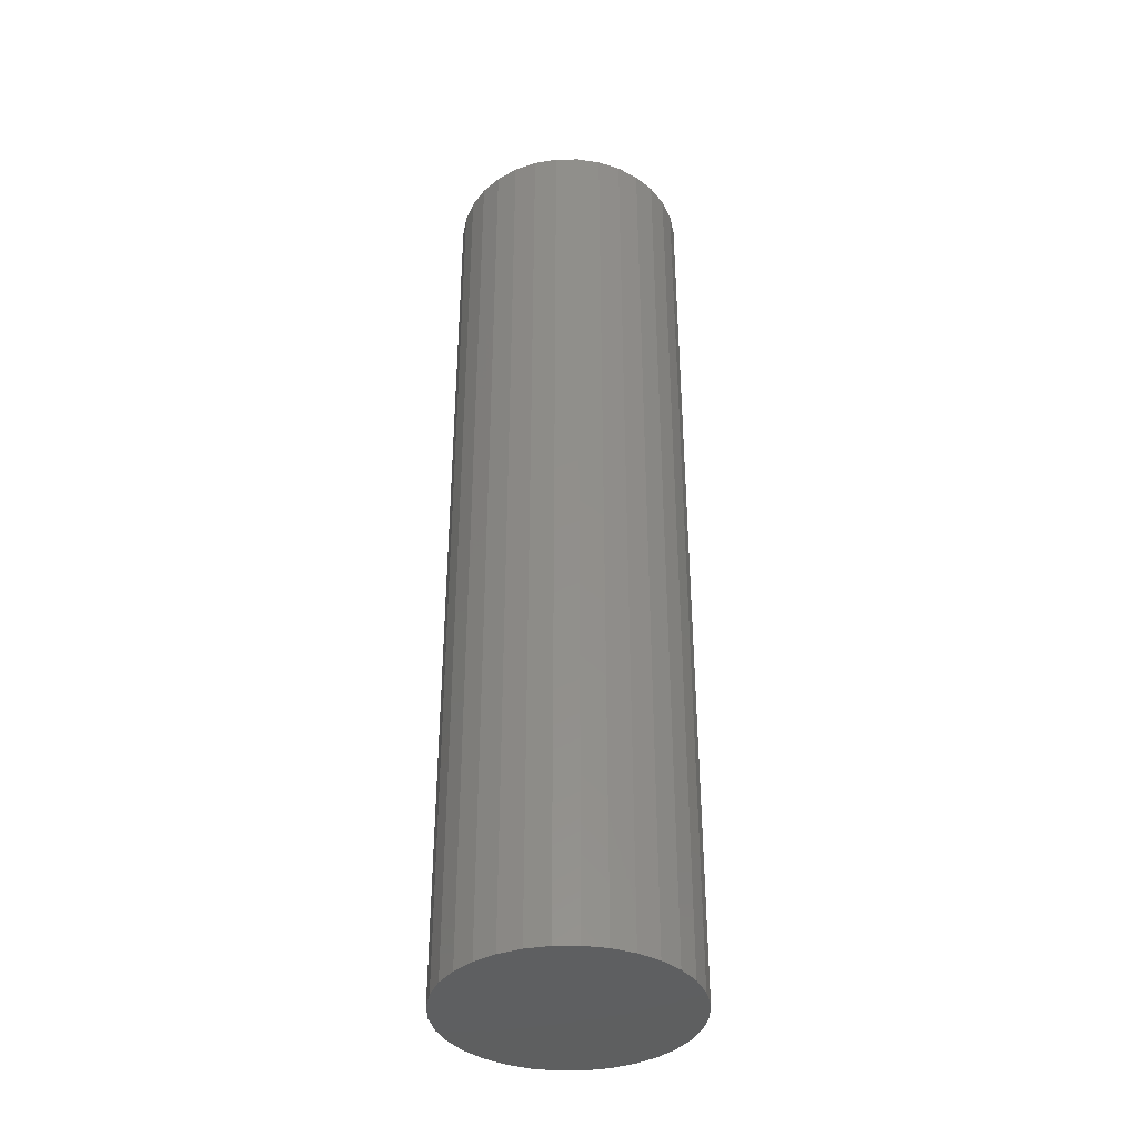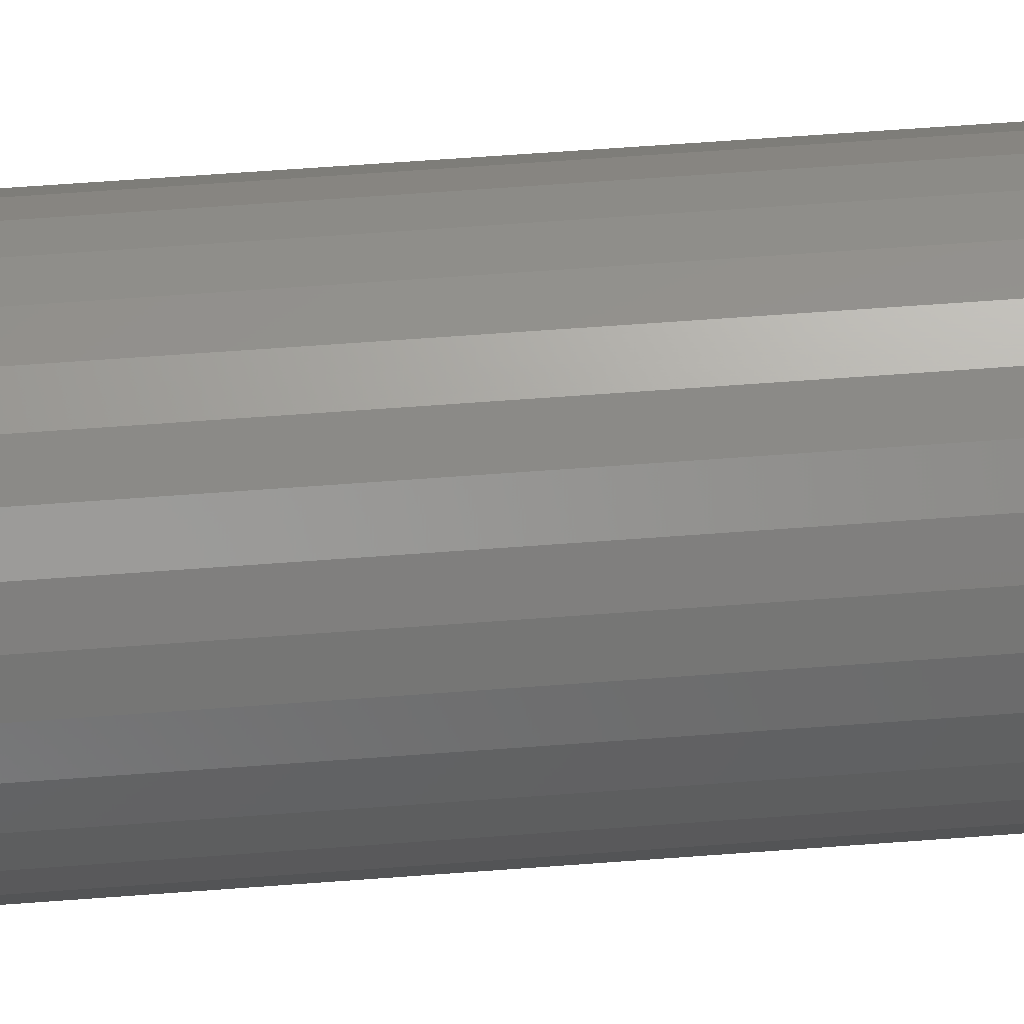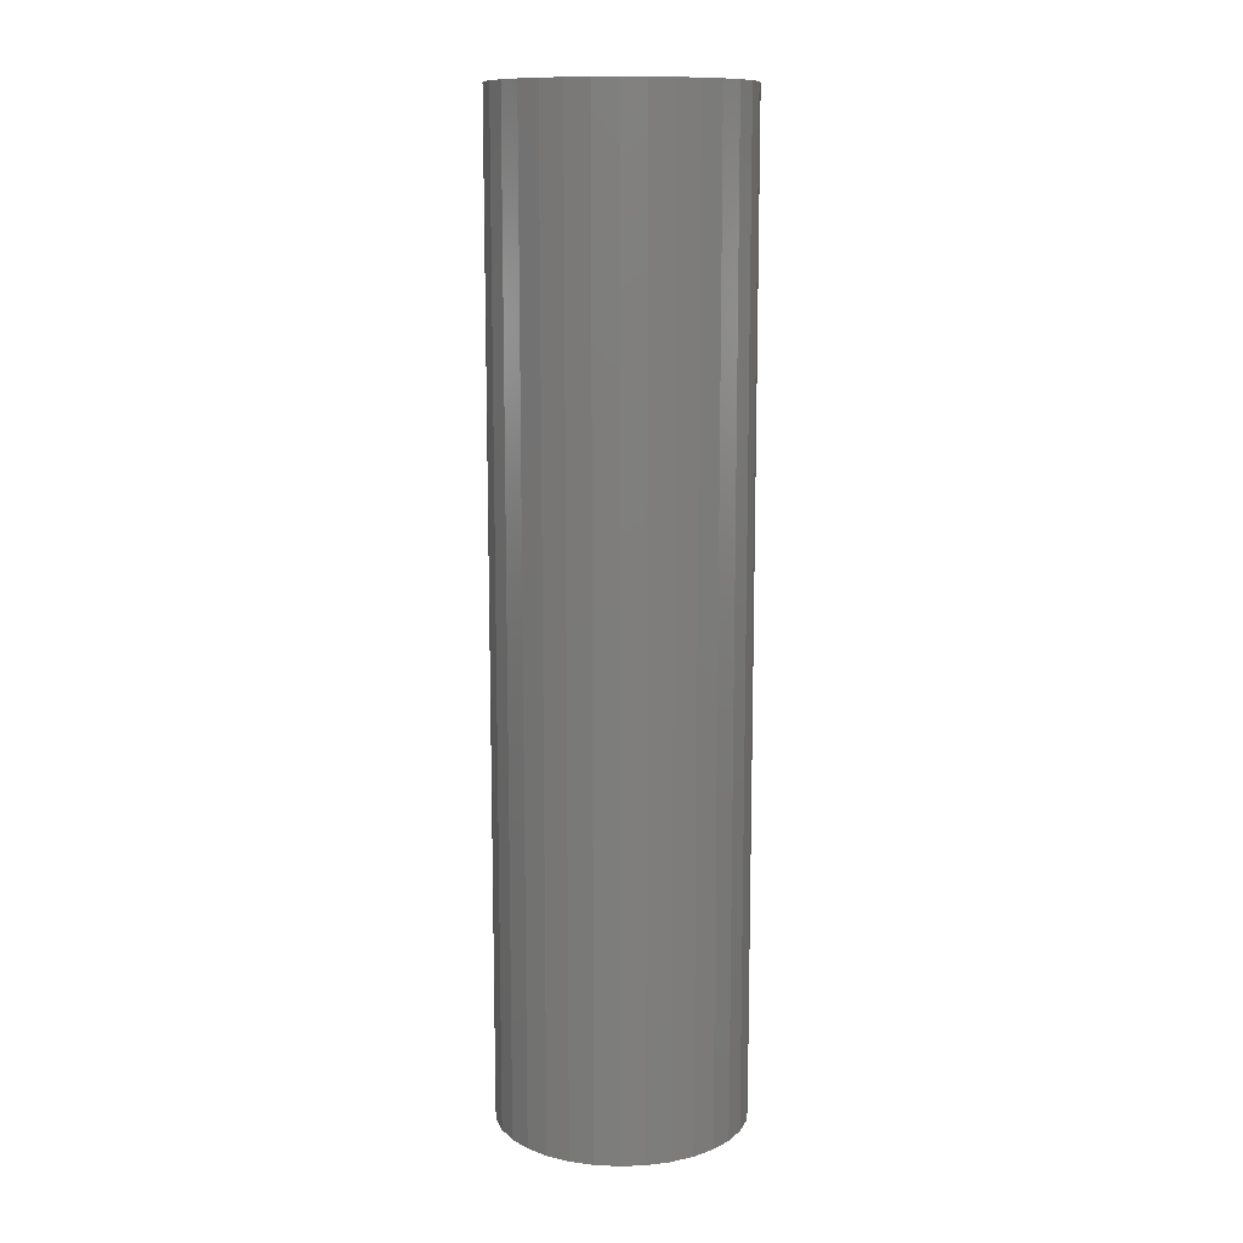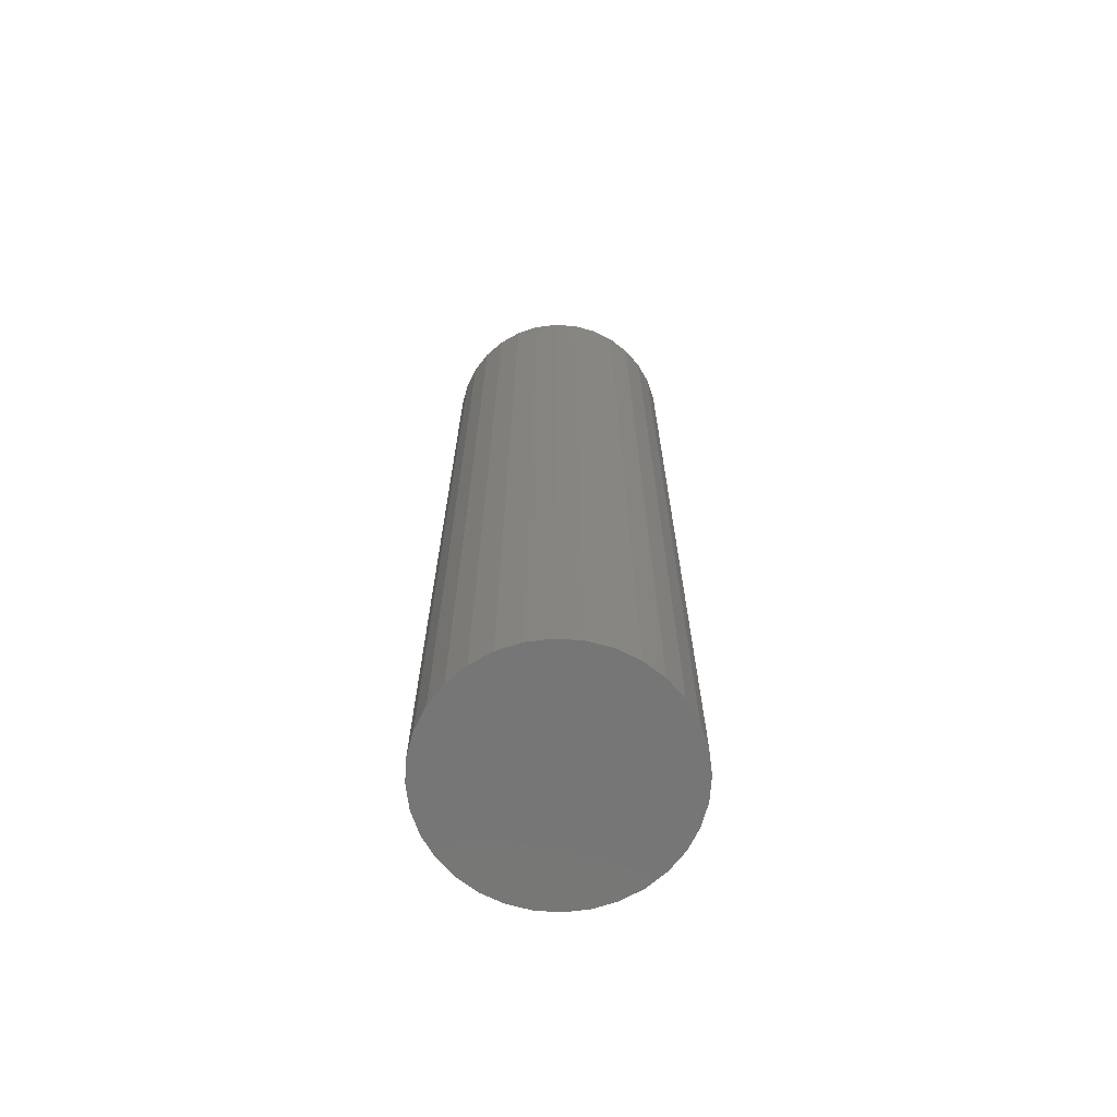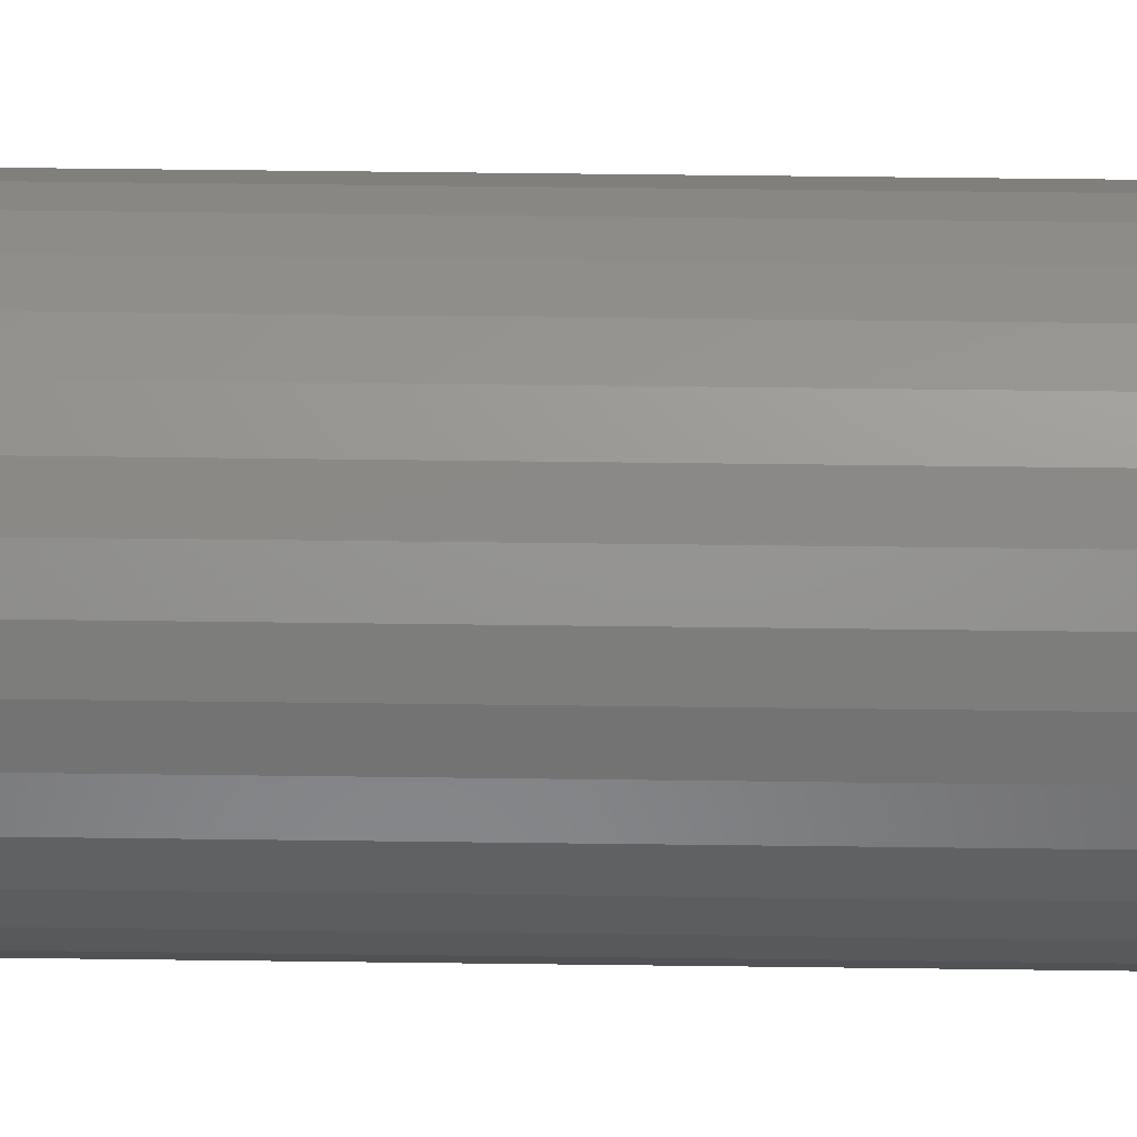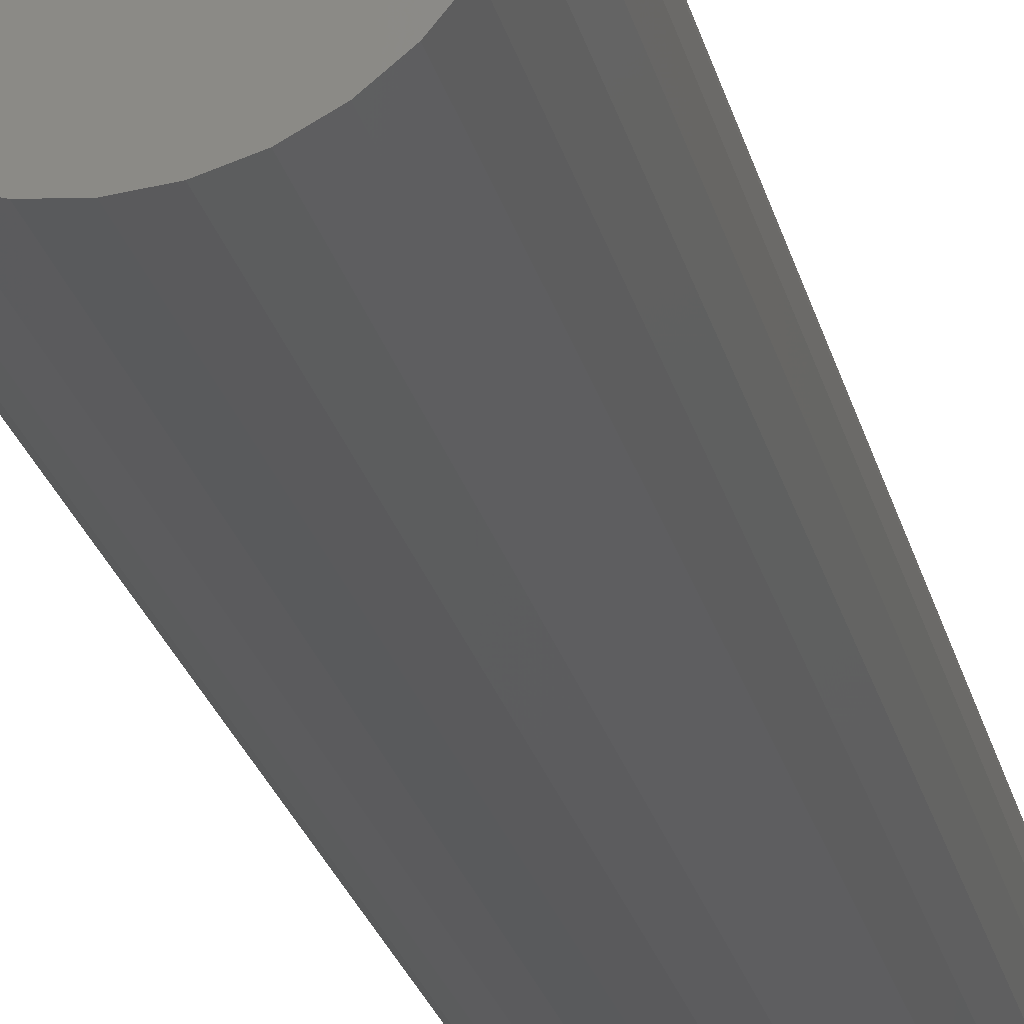
<metadata>
{"format":"stl","ext":"stl","renderer":"f3d","projection":"perspective","resolution":1024,"background":"white","views":[{"elev":-38.1,"azim":-117.3,"up":"+Y"},{"elev":61.5,"azim":-94.4,"up":"+Z"},{"elev":11.8,"azim":45.7,"up":"+Y"},{"elev":-68.7,"azim":-144.6,"up":"+Y"},{"elev":52.8,"azim":-89.2,"up":"+Z"},{"elev":-24.2,"azim":12.9,"up":"+Z"}]}
</metadata>
<code>
# stl→obj: 64 verts, 124 faces
v -0.03302 -1.5 0.1858
v 0.04091 -1.5 0.1858
v 0.003947 -1.5 0.1895
v -0.06856 -1.5 0.1751
v 0.07646 -1.5 0.1751
v 0.07646 -1.5 -0.1751
v -0.03302 -1.5 -0.1858
v 0.04091 -1.5 -0.1858
v 0.003947 -1.5 -0.1895
v 0.1092 -1.5 0.1575
v -0.1013 -1.5 0.1575
v 0.1379 -1.5 0.134
v -0.13 -1.5 0.134
v 0.1615 -1.5 0.1053
v -0.1536 -1.5 0.1053
v 0.179 -1.5 0.07251
v -0.1711 -1.5 0.07251
v 0.1898 -1.5 0.03696
v -0.1819 -1.5 0.03696
v 0.1934 -1.5 -3.481e-17
v -0.1855 -1.5 1.16e-17
v 0.1898 -1.5 -0.03696
v -0.1819 -1.5 -0.03696
v 0.179 -1.5 -0.07251
v -0.1711 -1.5 -0.07251
v 0.1615 -1.5 -0.1053
v -0.1536 -1.5 -0.1053
v 0.1379 -1.5 -0.134
v -0.13 -1.5 -0.134
v 0.1092 -1.5 -0.1575
v -0.1013 -1.5 -0.1575
v -0.06856 -1.5 -0.1751
v 0.003947 1.288e-33 0.1895
v 0.04091 2.052e-18 0.1858
v -0.03302 -2.052e-18 0.1858
v -0.06856 -4.025e-18 0.1751
v 0.07646 4.025e-18 0.1751
v 0.04091 2.052e-18 -0.1858
v -0.03302 -2.052e-18 -0.1858
v 0.07646 4.025e-18 -0.1751
v 0.003947 -2.576e-33 -0.1895
v -0.06856 -4.025e-18 -0.1751
v -0.1013 -5.843e-18 -0.1575
v 0.1092 5.843e-18 -0.1575
v -0.13 -7.437e-18 -0.134
v 0.1379 7.437e-18 -0.134
v -0.1536 -8.745e-18 -0.1053
v 0.1615 8.745e-18 -0.1053
v -0.1711 -9.717e-18 -0.07251
v 0.179 9.717e-18 -0.07251
v -0.1819 -1.032e-17 -0.03696
v 0.1898 1.032e-17 -0.03696
v -0.1855 -1.052e-17 1.16e-17
v 0.1934 1.052e-17 -3.481e-17
v -0.1819 -1.032e-17 0.03696
v 0.1898 1.032e-17 0.03696
v -0.1711 -9.717e-18 0.07251
v 0.179 9.717e-18 0.07251
v -0.1536 -8.745e-18 0.1053
v 0.1615 8.745e-18 0.1053
v -0.13 -7.437e-18 0.134
v 0.1379 7.437e-18 0.134
v -0.1013 -5.843e-18 0.1575
v 0.1092 5.843e-18 0.1575
f 1 2 3
f 2 1 4
f 2 4 5
f 6 7 8
f 8 7 9
f 5 4 10
f 10 4 11
f 10 11 12
f 12 11 13
f 12 13 14
f 14 13 15
f 14 15 16
f 16 15 17
f 16 17 18
f 18 17 19
f 18 19 20
f 20 19 21
f 20 21 22
f 22 21 23
f 22 23 24
f 24 23 25
f 24 25 26
f 26 25 27
f 26 27 28
f 28 27 29
f 28 29 30
f 30 29 31
f 30 31 6
f 6 31 32
f 6 32 7
f 33 34 35
f 36 35 34
f 37 36 34
f 38 39 40
f 41 39 38
f 39 42 40
f 40 42 43
f 40 43 44
f 44 43 45
f 44 45 46
f 46 45 47
f 46 47 48
f 48 47 49
f 48 49 50
f 50 49 51
f 50 51 52
f 52 51 53
f 52 53 54
f 54 53 55
f 54 55 56
f 56 55 57
f 56 57 58
f 58 57 59
f 58 59 60
f 60 59 61
f 60 61 62
f 62 61 63
f 62 63 64
f 64 63 36
f 64 36 37
f 54 20 52
f 52 20 22
f 52 22 50
f 50 22 24
f 50 24 48
f 48 24 26
f 48 26 46
f 46 26 28
f 46 28 44
f 44 28 30
f 44 30 40
f 40 30 6
f 40 6 38
f 38 6 8
f 38 8 41
f 41 8 9
f 41 9 39
f 39 9 7
f 39 7 42
f 42 7 32
f 42 32 43
f 43 32 31
f 43 31 45
f 45 31 29
f 45 29 47
f 47 29 27
f 47 27 49
f 49 27 25
f 49 25 51
f 51 25 23
f 51 23 53
f 53 23 21
f 53 21 55
f 55 21 19
f 55 19 57
f 57 19 17
f 57 17 59
f 59 17 15
f 59 15 61
f 61 15 13
f 61 13 63
f 63 13 11
f 63 11 36
f 36 11 4
f 36 4 35
f 35 4 1
f 35 1 33
f 33 1 3
f 33 3 34
f 34 3 2
f 34 2 37
f 37 2 5
f 37 5 64
f 64 5 10
f 64 10 62
f 62 10 12
f 62 12 60
f 60 12 14
f 60 14 58
f 58 14 16
f 58 16 56
f 56 16 18
f 56 18 54
f 54 18 20

</code>
